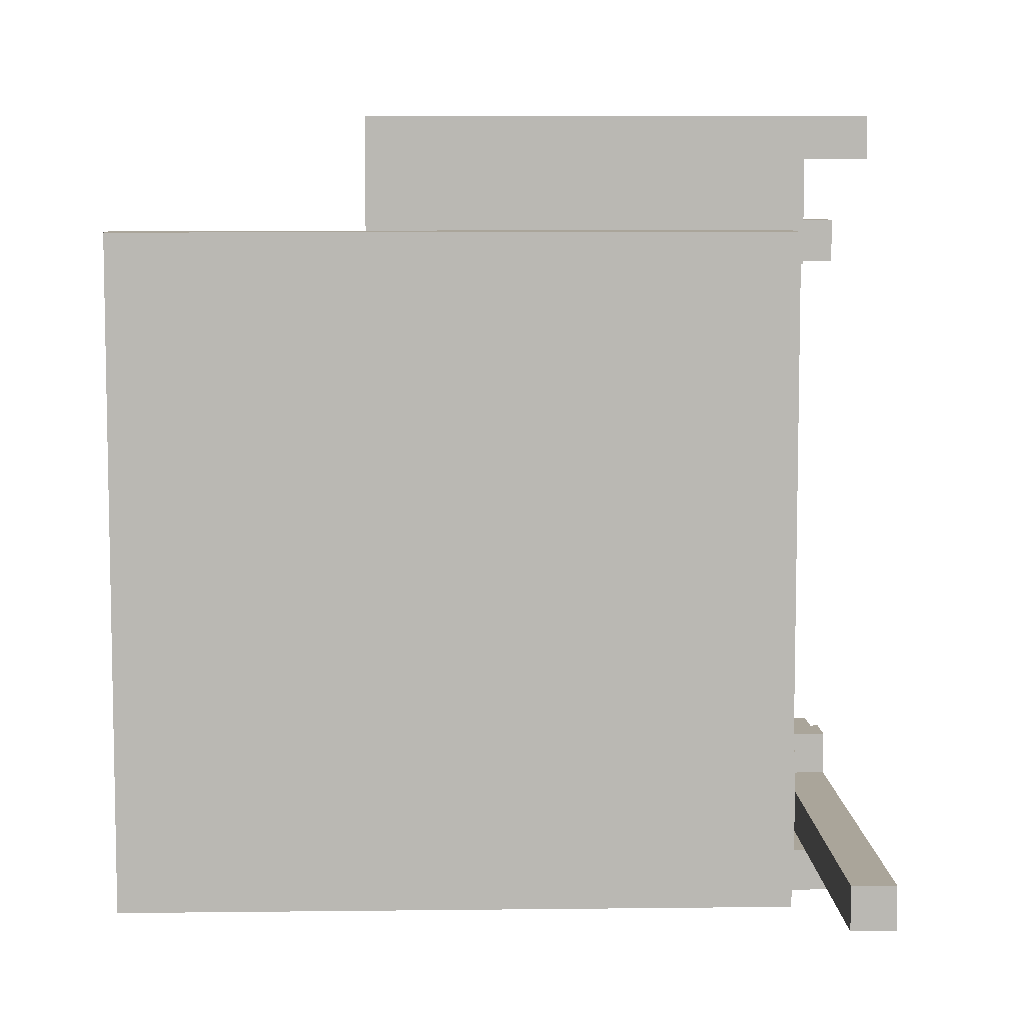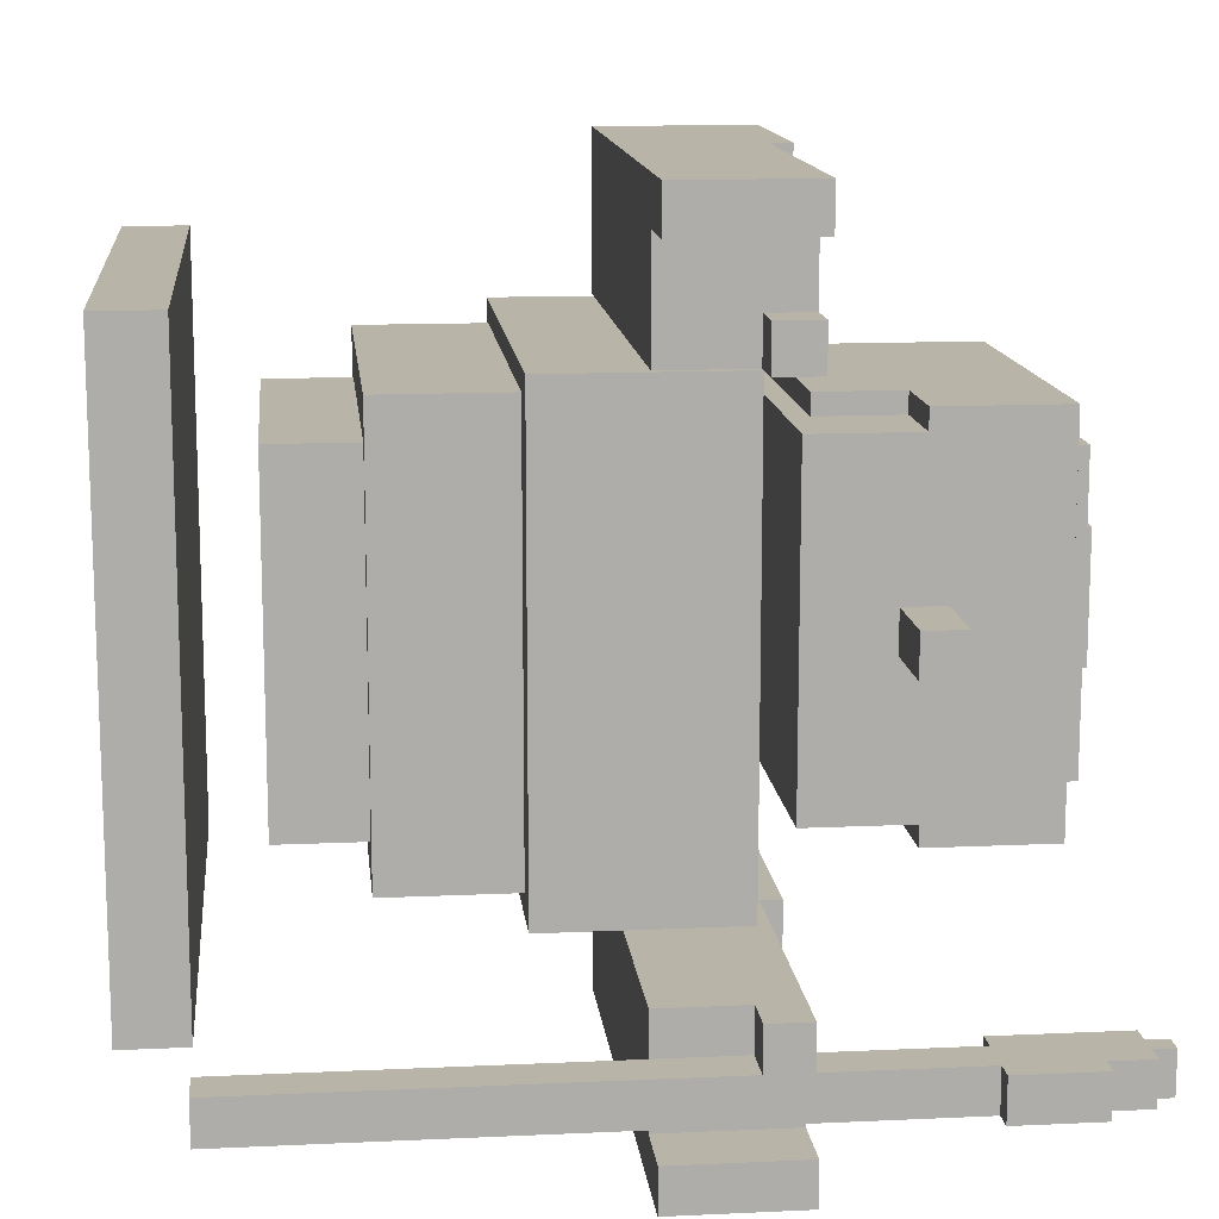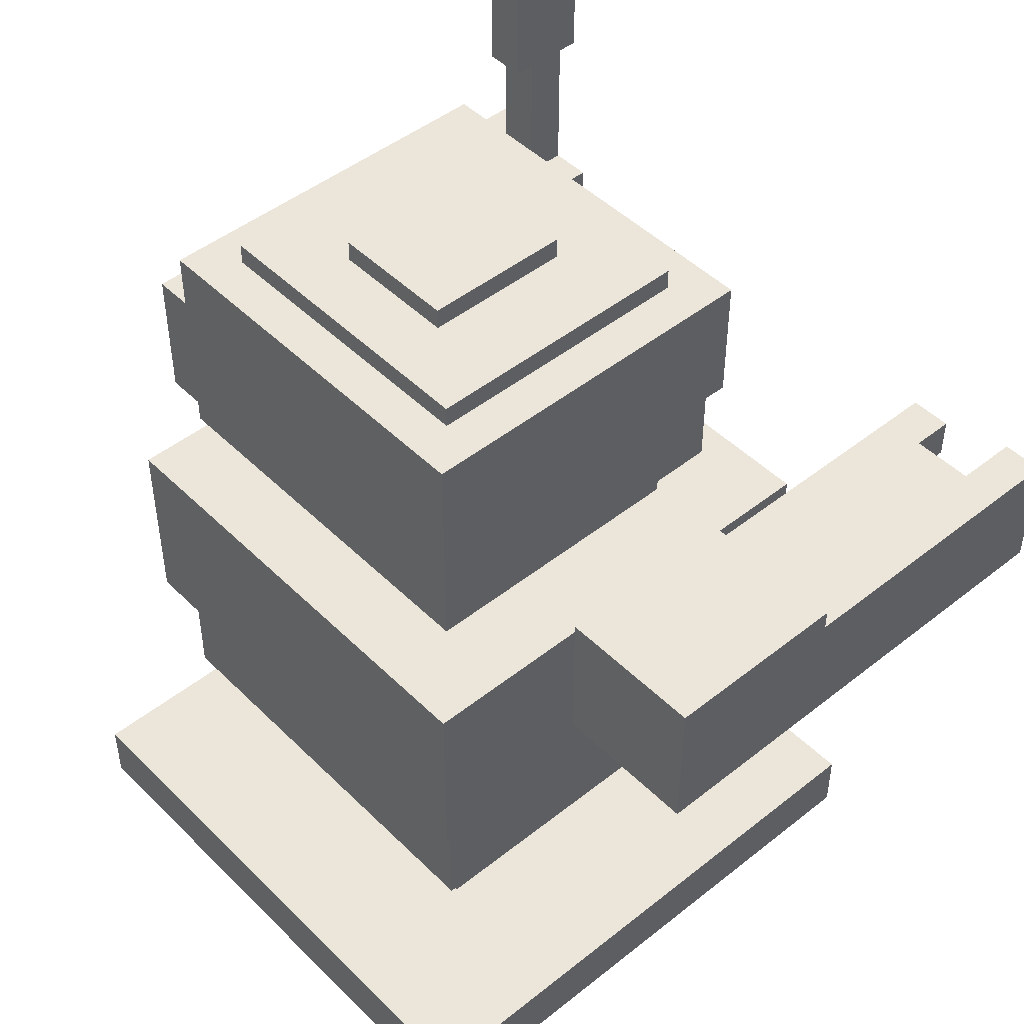
<metadata>
{"format":"obj","ext":"obj","renderer":"f3d","projection":"perspective","resolution":1024,"background":"white","views":[{"elev":7.6,"azim":-1.9,"up":"+Z"},{"elev":13.3,"azim":84.0,"up":"+Z"},{"elev":46.9,"azim":-42.0,"up":"+Y"}]}
</metadata>
<code>
o
v 0.3 2 -0.6
v 0.3 2 -3.4
v 0.3 2.3 -0.6
v 0.3 2.3 -3.4
v 0.6 3.6 -0.9
v 0.6 3.6 -3.1
v 0.6 4.5 -0.9
v 0.6 4.5 -3.1
v 0.7 3 -1
v 0.7 3 -3
v 0.7 3.6 -1
v 0.7 3.6 -3
v 0.8 4.8 -1.1
v 0.8 4.8 -2.9
v 0.8 5.8 -1.1
v 0.8 5.8 -2.9
v 0.9 2.6 -1.2
v 0.9 2.6 -2.8
v 0.9 3 -1.2
v 0.9 3 -2.8
v 0.9 4.7 -1.2
v 0.9 4.7 -2.8
v 0.9 4.8 -1.2
v 0.9 4.8 -2.8
v 1 5.8 -1.3
v 1 5.8 -2.7
v 1 5.9 -1.3
v 1 5.9 -2.7
v 1.3 4 -0.1
v 1.3 4 -0.8
v 1.3 4 -3.2
v 1.3 4 -3.9
v 1.3 4.7 -0.1
v 1.3 4.7 -0.8
v 1.3 4.7 -3.2
v 1.3 4.7 -3.9
v 1.3 5.9 -1.7
v 1.3 5.9 -2.3
v 1.3 6 -1.7
v 1.3 6 -2.3
v 3.3 5.3 -3.4
v 3.3 5.3 -3.6
v 3.3 5.9 -3.4
v 3.3 5.9 -3.6
v 3.4 2.3 -3.4
v 3.4 2.3 -3.6
v 3.4 4 -3.4
v 3.4 4 -3.6
v 3.4 4.6 -3.4
v 3.4 4.6 -3.6
v 3.4 5.2 -3.4
v 3.4 5.2 -3.6
v 3.4 5.3 -3.4
v 3.4 5.3 -3.6
v 3.4 5.9 -3.4
v 3.4 5.9 -3.6
v 3.4 6 -3.4
v 3.4 6 -3.6
v 2 5.9 -1.7
v 2 5.9 -2.3
v 2 6 -1.7
v 2 6 -2.3
v 2.1 4.8 -1.1
v 2.1 4.8 -1.2
v 2.1 4.8 -2.8
v 2.1 4.8 -2.9
v 2.1 5.2 -1.1
v 2.1 5.2 -1.2
v 2.1 5.2 -2.8
v 2.1 5.2 -2.9
v 2.2 4.6 -0.1
v 2.2 4.6 -0.8
v 2.2 4.6 -3.2
v 2.2 4.6 -3.9
v 2.2 4.7 -0.1
v 2.2 4.7 -0.8
v 2.2 4.7 -3.2
v 2.2 4.7 -3.9
v 2.3 5.8 -1.3
v 2.3 5.8 -2.7
v 2.3 5.9 -1.3
v 2.3 5.9 -2.7
v 2.5 2.6 -1.2
v 2.5 2.6 -2.8
v 2.5 3 -1.2
v 2.5 3 -2.8
v 2.5 4.7 -1.2
v 2.5 4.7 -2.8
v 2.5 4.8 -1.9
v 2.5 4.8 -2.1
v 2.5 4.9 -1.5
v 2.5 4.9 -1.8
v 2.5 4.9 -1.9
v 2.5 4.9 -2.1
v 2.5 4.9 -2.2
v 2.5 4.9 -2.5
v 2.5 5 -1.5
v 2.5 5 -1.8
v 2.5 5 -2.2
v 2.5 5 -2.5
v 2.5 5.1 -1.9
v 2.5 5.1 -2.1
v 2.5 5.2 -1.1
v 2.5 5.2 -1.2
v 2.5 5.2 -2.8
v 2.5 5.2 -2.9
v 2.5 5.3 -1.5
v 2.5 5.3 -1.7
v 2.5 5.3 -1.9
v 2.5 5.3 -2.1
v 2.5 5.3 -2.3
v 2.5 5.3 -2.5
v 2.5 5.4 -1.4
v 2.5 5.4 -1.5
v 2.5 5.4 -1.7
v 2.5 5.4 -1.8
v 2.5 5.4 -2.2
v 2.5 5.4 -2.3
v 2.5 5.4 -2.5
v 2.5 5.4 -2.6
v 2.5 5.5 -1.4
v 2.5 5.5 -1.5
v 2.5 5.5 -1.7
v 2.5 5.5 -1.8
v 2.5 5.5 -2.2
v 2.5 5.5 -2.3
v 2.5 5.5 -2.5
v 2.5 5.5 -2.6
v 2.5 5.7 -1.2
v 2.5 5.7 -2.8
v 2.5 5.8 -1.1
v 2.5 5.8 -2.9
v 2.6 3 -1
v 2.6 3 -3
v 2.6 3.6 -1
v 2.6 3.6 -3
v 2.8 3.6 -0.9
v 2.8 3.6 -3.1
v 2.8 4.5 -0.9
v 2.8 4.5 -3.1
v 2.9 5.1 -1.9
v 2.9 5.1 -2.1
v 2.9 5.3 -1.9
v 2.9 5.3 -2.1
v 3.1 2 -0.6
v 3.1 2 -3.4
v 3.1 2.3 -0.6
v 3.1 2.3 -3.4
v 3.4 4 -0.3
v 3.4 4 -0.8
v 3.4 4 -3.2
v 3.4 4 -3.4
v 3.4 4 -3.6
v 3.4 4 -3.7
v 3.4 4.4 -0.6
v 3.4 4.4 -0.8
v 3.4 4.4 -3.2
v 3.4 4.4 -3.4
v 3.4 4.6 -0.3
v 3.4 4.6 -0.6
v 3.4 4.6 -3.6
v 3.4 4.6 -3.7
v 3.5 5.9 -3.4
v 3.5 5.9 -3.6
v 3.5 6 -3.4
v 3.5 6 -3.6
v 3.6 2.3 -3.4
v 3.6 2.3 -3.6
v 3.6 4.4 -0.6
v 3.6 4.4 -0.8
v 3.6 4.4 -3.2
v 3.6 4.4 -3.4
v 3.6 4.6 -0.6
v 3.6 4.6 -0.8
v 3.6 4.6 -3.2
v 3.6 4.6 -3.4
v 3.6 5.2 -3.4
v 3.6 5.2 -3.6
v 3.6 5.3 -3.4
v 3.6 5.3 -3.6
v 3.6 5.7 -3.4
v 3.6 5.7 -3.6
v 3.6 5.9 -3.4
v 3.6 5.9 -3.6
v 3.7 4 -0.1
v 3.7 4 -0.3
v 3.7 4 -3.7
v 3.7 4 -3.9
v 3.7 4.6 -0.1
v 3.7 4.6 -0.3
v 3.7 4.6 -3.7
v 3.7 4.6 -3.9
v 3.7 5.3 -3.4
v 3.7 5.3 -3.6
v 3.7 5.7 -3.4
v 3.7 5.7 -3.6
v 1.3 4 -0.1
v 1.3 4.7 -0.1
v 2.2 4.6 -0.1
v 2.2 4.7 -0.1
v 3.1 4 -0.1
v 3.1 4.6 -0.1
v 3.7 4 -0.1
v 3.7 4.6 -0.1
v 0.3 2 -0.6
v 0.3 2.3 -0.6
v 3.1 2 -0.6
v 3.1 2.3 -0.6
v 3.4 4.4 -0.6
v 3.4 4.6 -0.6
v 3.6 4.4 -0.6
v 3.6 4.6 -0.6
v 0.6 3.6 -0.9
v 0.6 4.5 -0.9
v 2.8 3.6 -0.9
v 2.8 4.5 -0.9
v 0.7 3 -1
v 0.7 3.6 -1
v 2.6 3 -1
v 2.6 3.6 -1
v 0.8 4.8 -1.1
v 0.8 5.8 -1.1
v 2.1 4.8 -1.1
v 2.1 5.2 -1.1
v 2.5 5.2 -1.1
v 2.5 5.8 -1.1
v 0.9 2.6 -1.2
v 0.9 3 -1.2
v 0.9 4.7 -1.2
v 0.9 4.8 -1.2
v 2.1 4.8 -1.2
v 2.1 5.2 -1.2
v 2.5 2.6 -1.2
v 2.5 3 -1.2
v 2.5 4.7 -1.2
v 2.5 5.2 -1.2
v 1 5.8 -1.3
v 1 5.9 -1.3
v 2.3 5.8 -1.3
v 2.3 5.9 -1.3
v 1.3 5.9 -1.7
v 1.3 6 -1.7
v 2 5.9 -1.7
v 2 6 -1.7
v 2.5 5.1 -1.9
v 2.5 5.3 -1.9
v 2.9 5.1 -1.9
v 2.9 5.3 -1.9
v 1.3 4 -3.2
v 1.3 4.7 -3.2
v 2.2 4.6 -3.2
v 2.2 4.7 -3.2
v 3.1 4 -3.2
v 3.1 4.6 -3.2
v 3.4 4 -3.2
v 3.4 4.4 -3.2
v 3.6 4.4 -3.2
v 3.6 4.6 -3.2
v 3.3 5.3 -3.4
v 3.3 5.9 -3.4
v 3.4 2.3 -3.4
v 3.4 4 -3.4
v 3.4 4.4 -3.4
v 3.4 4.6 -3.4
v 3.4 5.2 -3.4
v 3.4 5.3 -3.4
v 3.4 5.9 -3.4
v 3.4 6 -3.4
v 3.5 5.9 -3.4
v 3.5 6 -3.4
v 3.6 2.3 -3.4
v 3.6 4.4 -3.4
v 3.6 4.6 -3.4
v 3.6 5.2 -3.4
v 3.6 5.3 -3.4
v 3.6 5.7 -3.4
v 3.6 5.9 -3.4
v 3.7 5.3 -3.4
v 3.7 5.7 -3.4
v 3.4 4 -3.7
v 3.4 4.6 -3.7
v 3.7 4 -3.7
v 3.7 4.6 -3.7
v 3.4 4 -0.3
v 3.4 4.6 -0.3
v 3.7 4 -0.3
v 3.7 4.6 -0.3
v 1.3 4 -0.8
v 1.3 4.7 -0.8
v 2.2 4.6 -0.8
v 2.2 4.7 -0.8
v 3.1 4 -0.8
v 3.1 4.6 -0.8
v 3.4 4 -0.8
v 3.4 4.4 -0.8
v 3.6 4.4 -0.8
v 3.6 4.6 -0.8
v 2.5 5.1 -2.1
v 2.5 5.3 -2.1
v 2.9 5.1 -2.1
v 2.9 5.3 -2.1
v 1.3 5.9 -2.3
v 1.3 6 -2.3
v 2 5.9 -2.3
v 2 6 -2.3
v 1 5.8 -2.7
v 1 5.9 -2.7
v 2.3 5.8 -2.7
v 2.3 5.9 -2.7
v 0.9 2.6 -2.8
v 0.9 3 -2.8
v 0.9 4.7 -2.8
v 0.9 4.8 -2.8
v 2.1 4.8 -2.8
v 2.1 5.2 -2.8
v 2.5 2.6 -2.8
v 2.5 3 -2.8
v 2.5 4.7 -2.8
v 2.5 5.2 -2.8
v 0.8 4.8 -2.9
v 0.8 5.8 -2.9
v 2.1 4.8 -2.9
v 2.1 5.2 -2.9
v 2.5 5.2 -2.9
v 2.5 5.8 -2.9
v 0.7 3 -3
v 0.7 3.6 -3
v 2.6 3 -3
v 2.6 3.6 -3
v 0.6 3.6 -3.1
v 0.6 4.5 -3.1
v 2.8 3.6 -3.1
v 2.8 4.5 -3.1
v 0.3 2 -3.4
v 0.3 2.3 -3.4
v 3.1 2 -3.4
v 3.1 2.3 -3.4
v 3.3 5.3 -3.6
v 3.3 5.9 -3.6
v 3.4 2.3 -3.6
v 3.4 4 -3.6
v 3.4 4.6 -3.6
v 3.4 5.2 -3.6
v 3.4 5.3 -3.6
v 3.4 5.9 -3.6
v 3.4 6 -3.6
v 3.5 5.9 -3.6
v 3.5 6 -3.6
v 3.6 2.3 -3.6
v 3.6 5.2 -3.6
v 3.6 5.3 -3.6
v 3.6 5.7 -3.6
v 3.6 5.9 -3.6
v 3.7 5.3 -3.6
v 3.7 5.7 -3.6
v 1.3 4 -3.9
v 1.3 4.7 -3.9
v 2.2 4.6 -3.9
v 2.2 4.7 -3.9
v 3.1 4 -3.9
v 3.1 4.6 -3.9
v 3.7 4 -3.9
v 3.7 4.6 -3.9
v 0.3 2 -0.6
v 3.1 2 -0.6
v 0.3 2 -3.4
v 3.1 2 -3.4
v 3.4 2.3 -3.4
v 3.6 2.3 -3.4
v 3.4 2.3 -3.6
v 3.6 2.3 -3.6
v 0.9 2.6 -1.2
v 2.5 2.6 -1.2
v 0.9 2.6 -2.8
v 2.5 2.6 -2.8
v 0.7 3 -1
v 2.6 3 -1
v 0.9 3 -1.2
v 2.5 3 -1.2
v 0.9 3 -2.8
v 2.5 3 -2.8
v 0.7 3 -3
v 2.6 3 -3
v 0.6 3.6 -0.9
v 2.8 3.6 -0.9
v 0.7 3.6 -1
v 2.6 3.6 -1
v 0.7 3.6 -3
v 2.6 3.6 -3
v 0.6 3.6 -3.1
v 2.8 3.6 -3.1
v 1.3 4 -0.1
v 3.1 4 -0.1
v 3.7 4 -0.1
v 3.4 4 -0.3
v 3.7 4 -0.3
v 1.3 4 -0.8
v 3.1 4 -0.8
v 3.4 4 -0.8
v 1.3 4 -3.2
v 3.1 4 -3.2
v 3.4 4 -3.2
v 3.4 4 -3.4
v 3.4 4 -3.6
v 3.4 4 -3.7
v 3.7 4 -3.7
v 1.3 4 -3.9
v 3.1 4 -3.9
v 3.7 4 -3.9
v 3.4 4.4 -0.6
v 3.6 4.4 -0.6
v 3.4 4.4 -0.8
v 3.6 4.4 -0.8
v 3.4 4.4 -3.2
v 3.6 4.4 -3.2
v 3.4 4.4 -3.4
v 3.6 4.4 -3.4
v 0.9 4.7 -1.2
v 2.5 4.7 -1.2
v 0.9 4.7 -2.8
v 2.5 4.7 -2.8
v 0.8 4.8 -1.1
v 2.1 4.8 -1.1
v 0.9 4.8 -1.2
v 2.1 4.8 -1.2
v 0.9 4.8 -2.8
v 2.1 4.8 -2.8
v 0.8 4.8 -2.9
v 2.1 4.8 -2.9
v 2.5 5.1 -1.9
v 2.9 5.1 -1.9
v 2.5 5.1 -2.1
v 2.9 5.1 -2.1
v 2.1 5.2 -1.1
v 2.5 5.2 -1.1
v 2.1 5.2 -1.2
v 2.5 5.2 -1.2
v 2.1 5.2 -2.8
v 2.5 5.2 -2.8
v 2.1 5.2 -2.9
v 2.5 5.2 -2.9
v 3.3 5.3 -3.4
v 3.4 5.3 -3.4
v 3.6 5.3 -3.4
v 3.7 5.3 -3.4
v 3.3 5.3 -3.6
v 3.4 5.3 -3.6
v 3.6 5.3 -3.6
v 3.7 5.3 -3.6
v 0.3 2.3 -0.6
v 3.1 2.3 -0.6
v 0.3 2.3 -3.4
v 3.1 2.3 -3.4
v 0.6 4.5 -0.9
v 2.8 4.5 -0.9
v 0.6 4.5 -3.1
v 2.8 4.5 -3.1
v 2.2 4.6 -0.1
v 3.1 4.6 -0.1
v 3.7 4.6 -0.1
v 3.4 4.6 -0.3
v 3.7 4.6 -0.3
v 3.4 4.6 -0.6
v 3.6 4.6 -0.6
v 2.2 4.6 -0.8
v 3.1 4.6 -0.8
v 3.6 4.6 -0.8
v 2.2 4.6 -3.2
v 3.1 4.6 -3.2
v 3.6 4.6 -3.2
v 3.4 4.6 -3.4
v 3.6 4.6 -3.4
v 3.4 4.6 -3.6
v 3.4 4.6 -3.7
v 3.7 4.6 -3.7
v 2.2 4.6 -3.9
v 3.1 4.6 -3.9
v 3.7 4.6 -3.9
v 1.3 4.7 -0.1
v 2.2 4.7 -0.1
v 1.3 4.7 -0.8
v 2.2 4.7 -0.8
v 1.3 4.7 -3.2
v 2.2 4.7 -3.2
v 1.3 4.7 -3.9
v 2.2 4.7 -3.9
v 2.5 5.3 -1.9
v 2.9 5.3 -1.9
v 2.5 5.3 -2.1
v 2.9 5.3 -2.1
v 3.6 5.7 -3.4
v 3.7 5.7 -3.4
v 3.6 5.7 -3.6
v 3.7 5.7 -3.6
v 0.8 5.8 -1.1
v 2.5 5.8 -1.1
v 1 5.8 -1.3
v 2.3 5.8 -1.3
v 1 5.8 -2.7
v 2.3 5.8 -2.7
v 0.8 5.8 -2.9
v 2.5 5.8 -2.9
v 1 5.9 -1.3
v 2.3 5.9 -1.3
v 1.3 5.9 -1.7
v 2 5.9 -1.7
v 1.3 5.9 -2.3
v 2 5.9 -2.3
v 1 5.9 -2.7
v 2.3 5.9 -2.7
v 3.3 5.9 -3.4
v 3.4 5.9 -3.4
v 3.5 5.9 -3.4
v 3.6 5.9 -3.4
v 3.3 5.9 -3.6
v 3.4 5.9 -3.6
v 3.5 5.9 -3.6
v 3.6 5.9 -3.6
v 1.3 6 -1.7
v 2 6 -1.7
v 1.3 6 -2.3
v 2 6 -2.3
v 3.4 6 -3.4
v 3.5 6 -3.4
v 3.4 6 -3.6
v 3.5 6 -3.6
f 3 2 1
f 4 2 3
f 7 6 5
f 8 6 7
f 11 10 9
f 12 10 11
f 15 14 13
f 16 14 15
f 19 18 17
f 20 18 19
f 23 22 21
f 24 22 23
f 27 26 25
f 28 26 27
f 33 30 29
f 34 30 33
f 35 32 31
f 36 32 35
f 39 38 37
f 40 38 39
f 43 42 41
f 44 42 43
f 47 46 45
f 48 46 47
f 51 50 49
f 52 50 51
f 53 52 51
f 54 52 53
f 57 56 55
f 58 56 57
f 59 60 61
f 61 60 62
f 63 64 67
f 67 64 68
f 65 66 69
f 69 66 70
f 71 72 75
f 75 72 76
f 73 74 77
f 77 74 78
f 79 80 81
f 81 80 82
f 83 84 85
f 85 84 86
f 87 88 89
f 89 88 90
f 87 89 91
f 91 89 92
f 89 90 93
f 92 89 93
f 90 88 94
f 93 90 94
f 94 88 95
f 95 88 96
f 91 92 97
f 87 91 97
f 92 93 98
f 97 92 98
f 93 94 98
f 94 95 98
f 95 96 99
f 98 95 99
f 96 88 100
f 99 96 100
f 98 99 101
f 97 98 101
f 99 100 101
f 101 100 102
f 87 97 104
f 97 101 104
f 102 100 105
f 100 88 105
f 104 101 107
f 107 101 108
f 108 101 109
f 102 105 110
f 110 105 111
f 111 105 112
f 104 107 113
f 107 108 114
f 113 107 114
f 108 109 115
f 114 108 115
f 109 110 115
f 110 111 115
f 115 111 116
f 116 111 117
f 111 112 118
f 117 111 118
f 112 105 119
f 118 112 119
f 119 105 120
f 113 114 121
f 104 113 121
f 114 115 122
f 121 114 122
f 115 116 123
f 122 115 123
f 116 117 124
f 123 116 124
f 117 118 125
f 124 117 125
f 118 119 126
f 125 118 126
f 119 120 127
f 126 119 127
f 120 105 128
f 127 120 128
f 126 127 129
f 103 104 129
f 127 128 129
f 124 125 129
f 121 122 129
f 104 121 129
f 122 123 129
f 123 124 129
f 125 126 129
f 128 105 130
f 129 128 130
f 105 106 130
f 103 129 131
f 129 130 131
f 130 106 132
f 131 130 132
f 133 134 135
f 135 134 136
f 137 138 139
f 139 138 140
f 141 142 143
f 143 142 144
f 145 146 147
f 147 146 148
f 149 150 155
f 155 150 156
f 151 152 157
f 157 152 158
f 149 155 159
f 159 155 160
f 153 154 161
f 161 154 162
f 163 164 165
f 165 164 166
f 167 168 172
f 169 170 173
f 173 170 174
f 171 172 175
f 172 168 176
f 175 172 176
f 176 168 177
f 177 168 178
f 177 178 179
f 179 178 180
f 181 182 183
f 183 182 184
f 185 186 189
f 189 186 190
f 187 188 191
f 191 188 192
f 193 194 195
f 195 194 196
f 199 198 197
f 200 198 199
f 201 199 197
f 202 199 201
f 203 202 201
f 204 202 203
f 207 206 205
f 208 206 207
f 211 210 209
f 212 210 211
f 215 214 213
f 216 214 215
f 219 218 217
f 220 218 219
f 223 222 221
f 224 222 223
f 225 222 224
f 226 222 225
f 231 230 229
f 233 228 227
f 234 228 233
f 235 232 231
f 235 231 229
f 236 232 235
f 239 238 237
f 240 238 239
f 243 242 241
f 244 242 243
f 247 246 245
f 248 246 247
f 251 250 249
f 252 250 251
f 253 251 249
f 254 251 253
f 255 254 253
f 256 254 255
f 257 254 256
f 258 254 257
f 266 260 259
f 267 260 266
f 269 266 265
f 269 268 267
f 269 267 266
f 270 268 269
f 271 262 261
f 271 263 262
f 272 263 271
f 273 265 264
f 274 269 265
f 274 265 273
f 275 269 274
f 276 269 275
f 277 269 276
f 278 276 275
f 279 276 278
f 282 281 280
f 283 281 282
f 284 285 286
f 286 285 287
f 288 289 290
f 290 289 291
f 288 290 292
f 292 290 293
f 292 293 294
f 294 293 295
f 295 293 296
f 296 293 297
f 298 299 300
f 300 299 301
f 302 303 304
f 304 303 305
f 306 307 308
f 308 307 309
f 312 313 314
f 310 311 316
f 316 311 317
f 314 315 318
f 312 314 318
f 318 315 319
f 320 321 322
f 322 321 323
f 323 321 324
f 324 321 325
f 326 327 328
f 328 327 329
f 330 331 332
f 332 331 333
f 334 335 336
f 336 335 337
f 338 339 344
f 344 339 345
f 343 344 347
f 345 346 347
f 344 345 347
f 347 346 348
f 342 343 349
f 340 341 349
f 341 342 349
f 343 347 350
f 349 343 350
f 350 347 351
f 351 347 352
f 352 347 353
f 351 352 354
f 354 352 355
f 356 357 358
f 358 357 359
f 356 358 360
f 360 358 361
f 360 361 362
f 362 361 363
f 366 365 364
f 367 365 366
f 370 369 368
f 371 369 370
f 374 373 372
f 375 373 374
f 378 377 376
f 379 377 378
f 380 378 376
f 381 377 379
f 382 380 376
f 382 381 380
f 383 377 381
f 383 381 382
f 386 385 384
f 387 385 386
f 388 386 384
f 389 385 387
f 390 388 384
f 390 389 388
f 391 385 389
f 391 389 390
f 395 394 393
f 396 394 395
f 397 393 392
f 398 395 393
f 398 393 397
f 399 395 398
f 403 402 401
f 404 403 401
f 405 404 401
f 407 401 400
f 408 405 401
f 408 401 407
f 408 406 405
f 409 406 408
f 412 411 410
f 413 411 412
f 416 415 414
f 417 415 416
f 420 419 418
f 421 419 420
f 424 423 422
f 425 423 424
f 426 424 422
f 428 426 422
f 428 427 426
f 429 427 428
f 432 431 430
f 433 431 432
f 436 435 434
f 437 435 436
f 440 439 438
f 441 439 440
f 446 443 442
f 447 443 446
f 448 445 444
f 449 445 448
f 450 451 452
f 452 451 453
f 454 455 456
f 456 455 457
f 459 460 461
f 461 460 462
f 459 461 463
f 458 459 465
f 463 464 466
f 465 459 466
f 459 463 466
f 466 464 467
f 469 470 471
f 471 470 472
f 469 471 473
f 469 473 474
f 468 469 476
f 469 474 477
f 476 469 477
f 474 475 477
f 477 475 478
f 479 480 481
f 481 480 482
f 483 484 485
f 485 484 486
f 487 488 489
f 489 488 490
f 491 492 493
f 493 492 494
f 495 496 497
f 497 496 498
f 495 497 499
f 498 496 500
f 495 499 501
f 499 500 501
f 500 496 502
f 501 500 502
f 503 504 505
f 505 504 506
f 503 505 507
f 506 504 508
f 503 507 509
f 507 508 509
f 508 504 510
f 509 508 510
f 511 512 515
f 515 512 516
f 513 514 517
f 517 514 518
f 519 520 521
f 521 520 522
f 523 524 525
f 525 524 526

</code>
